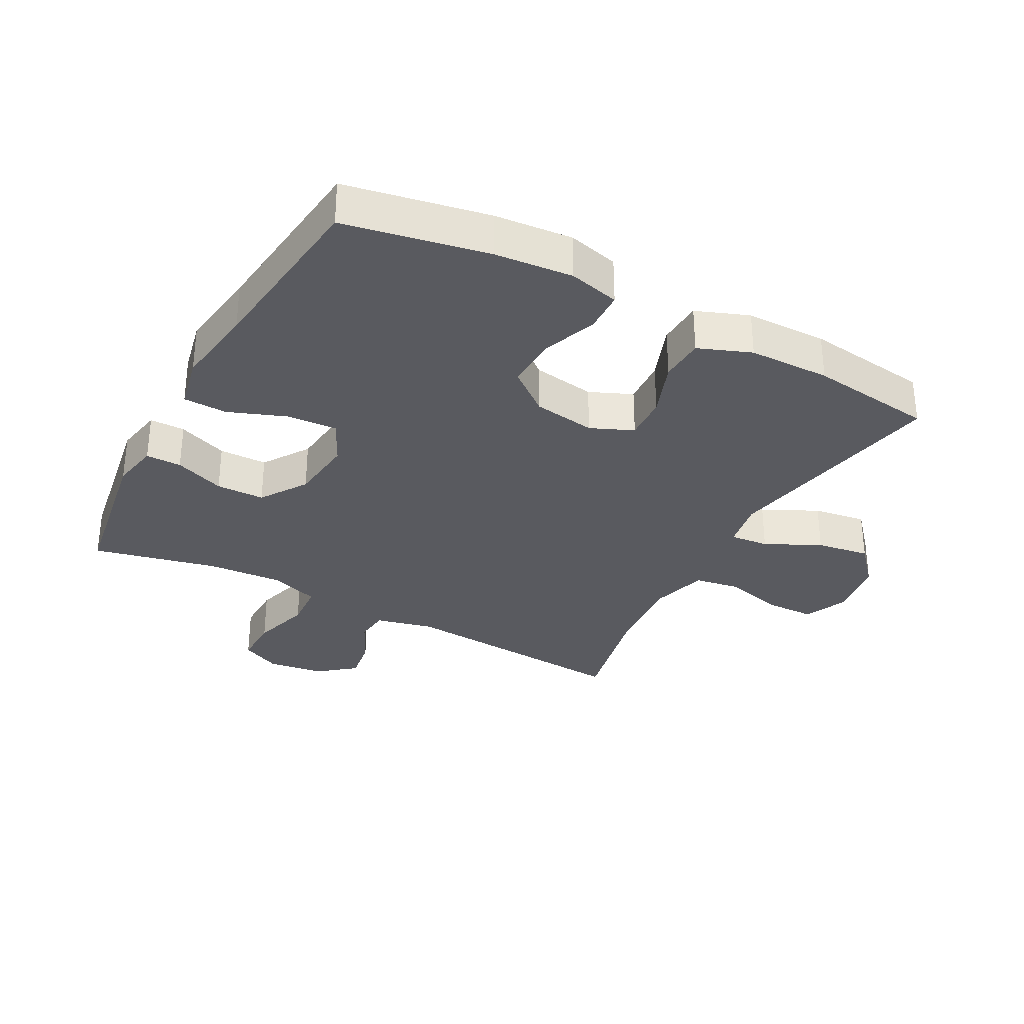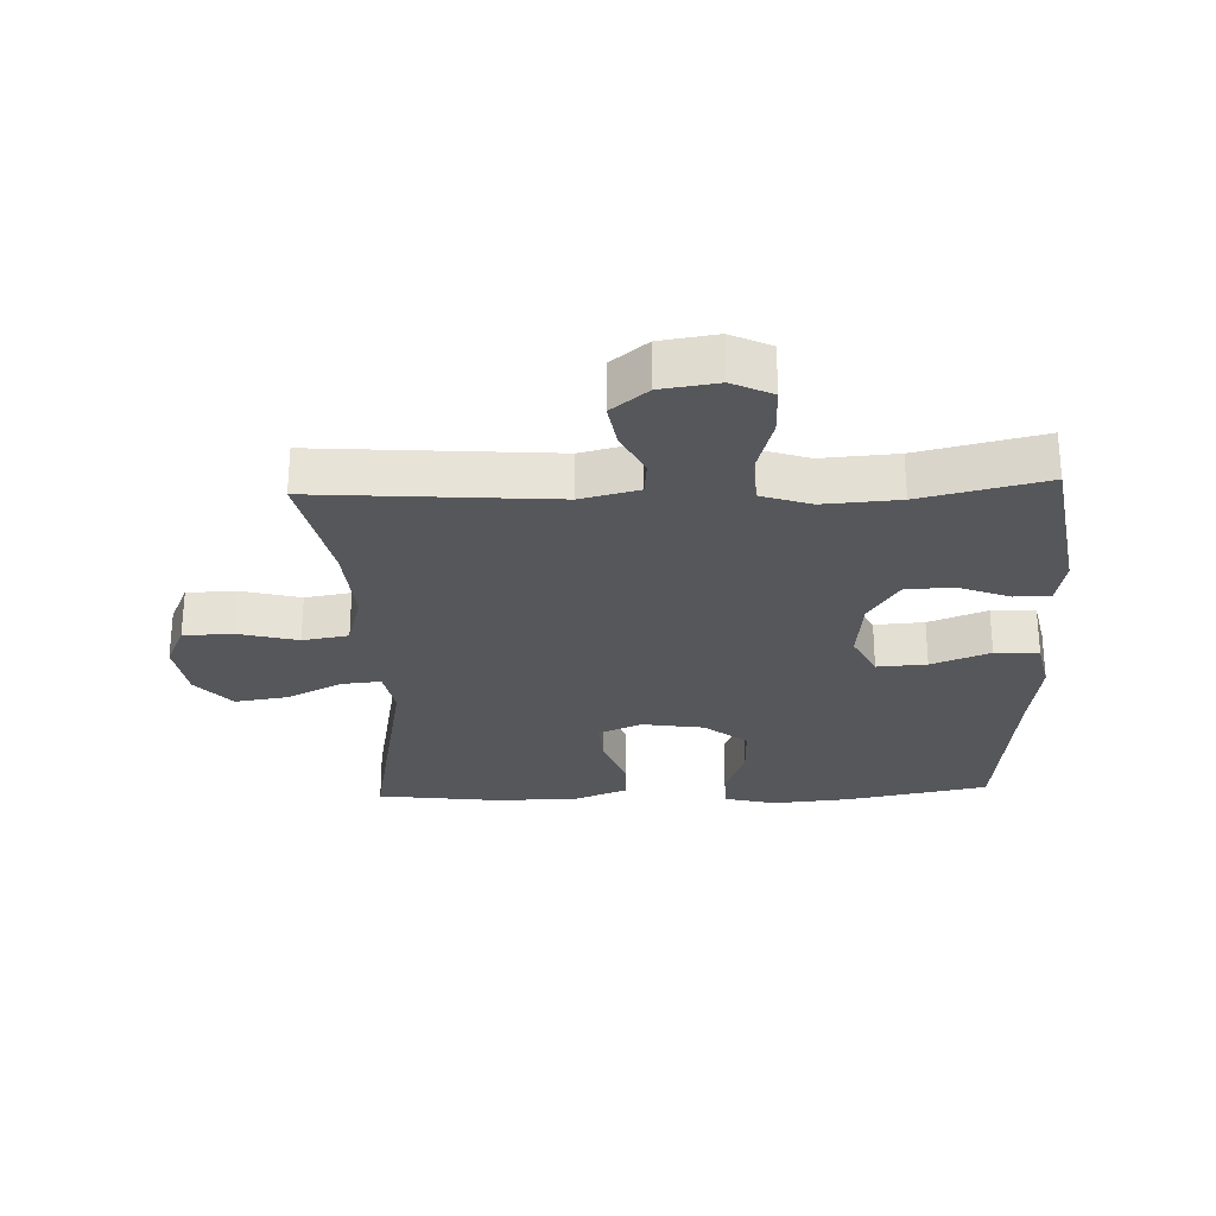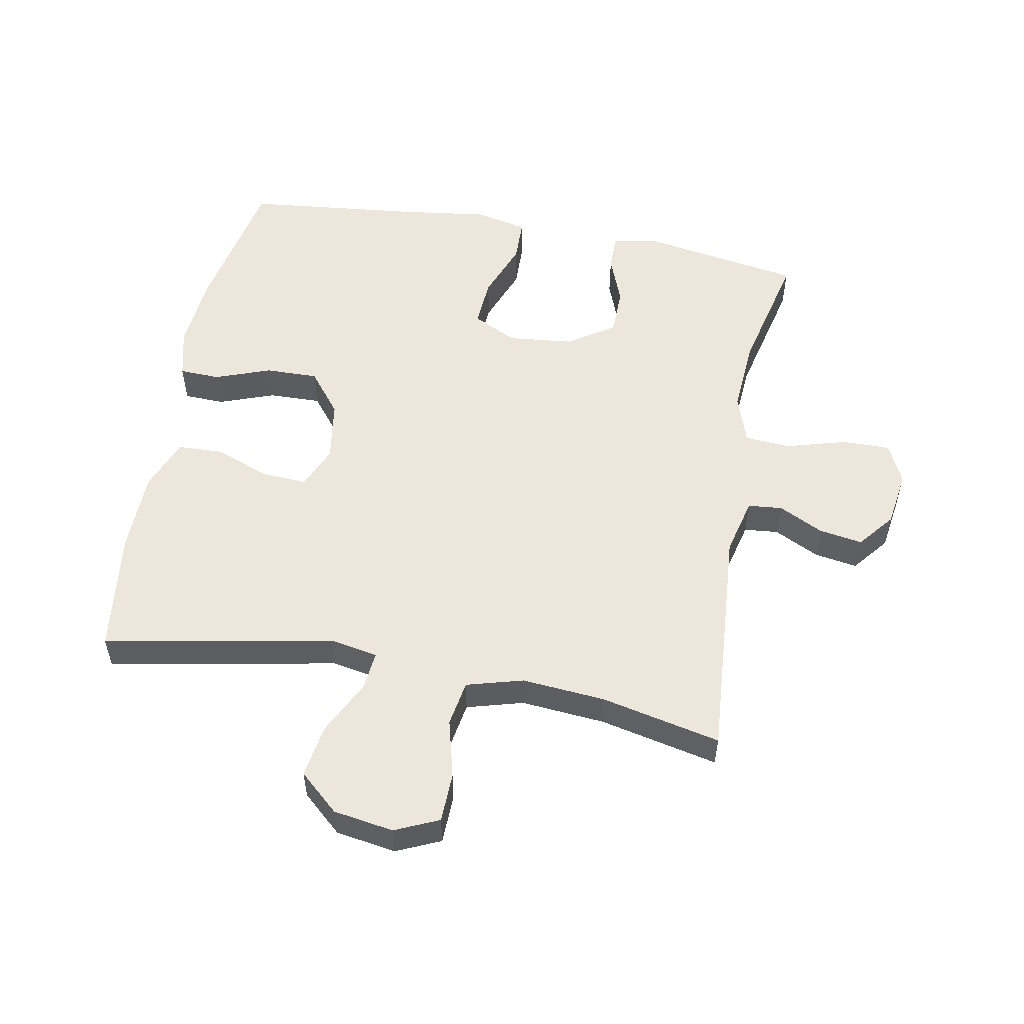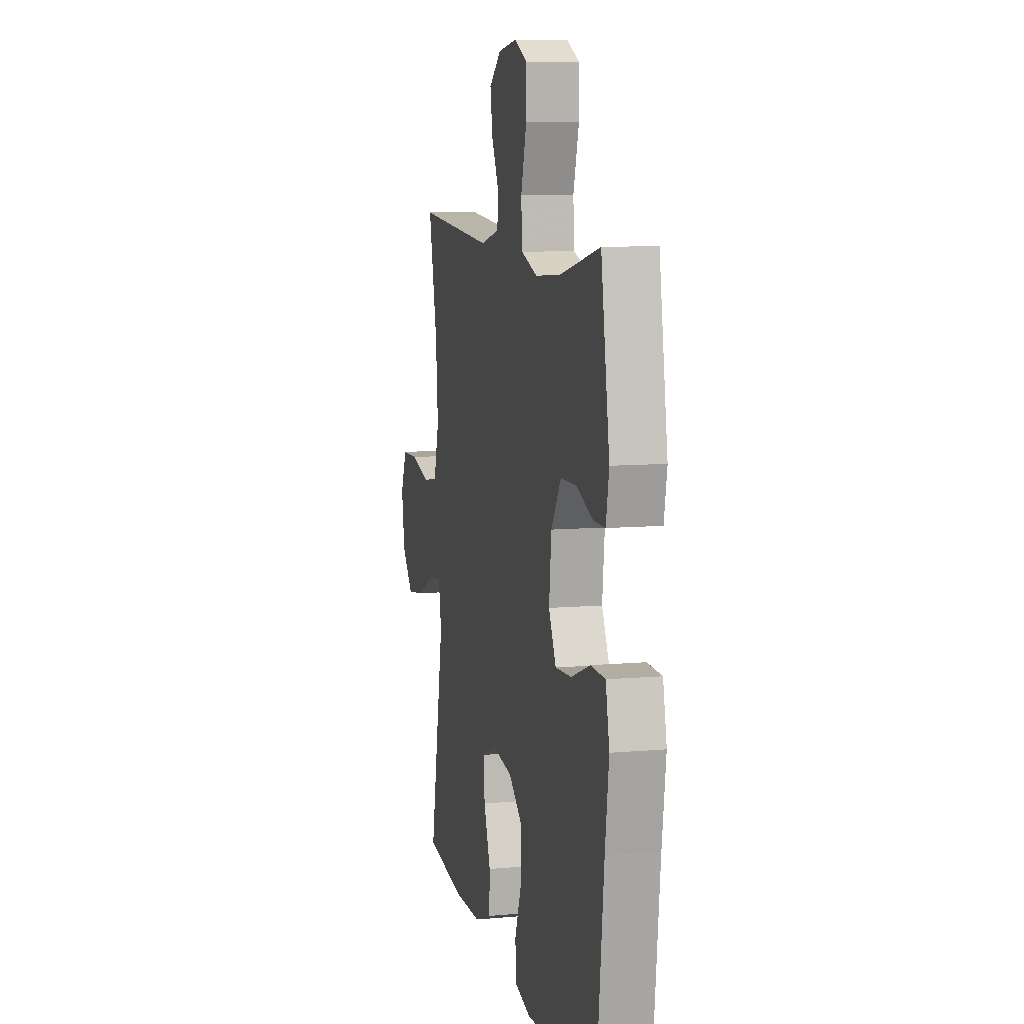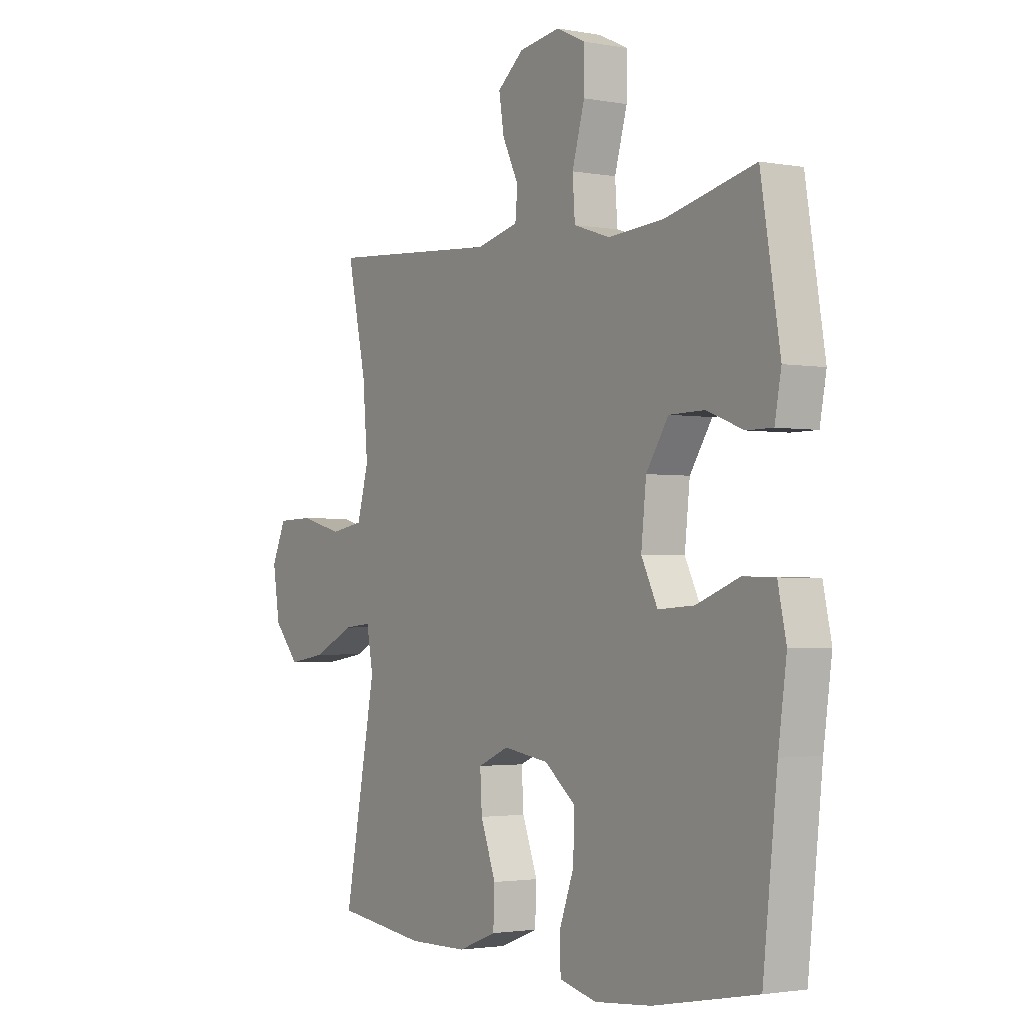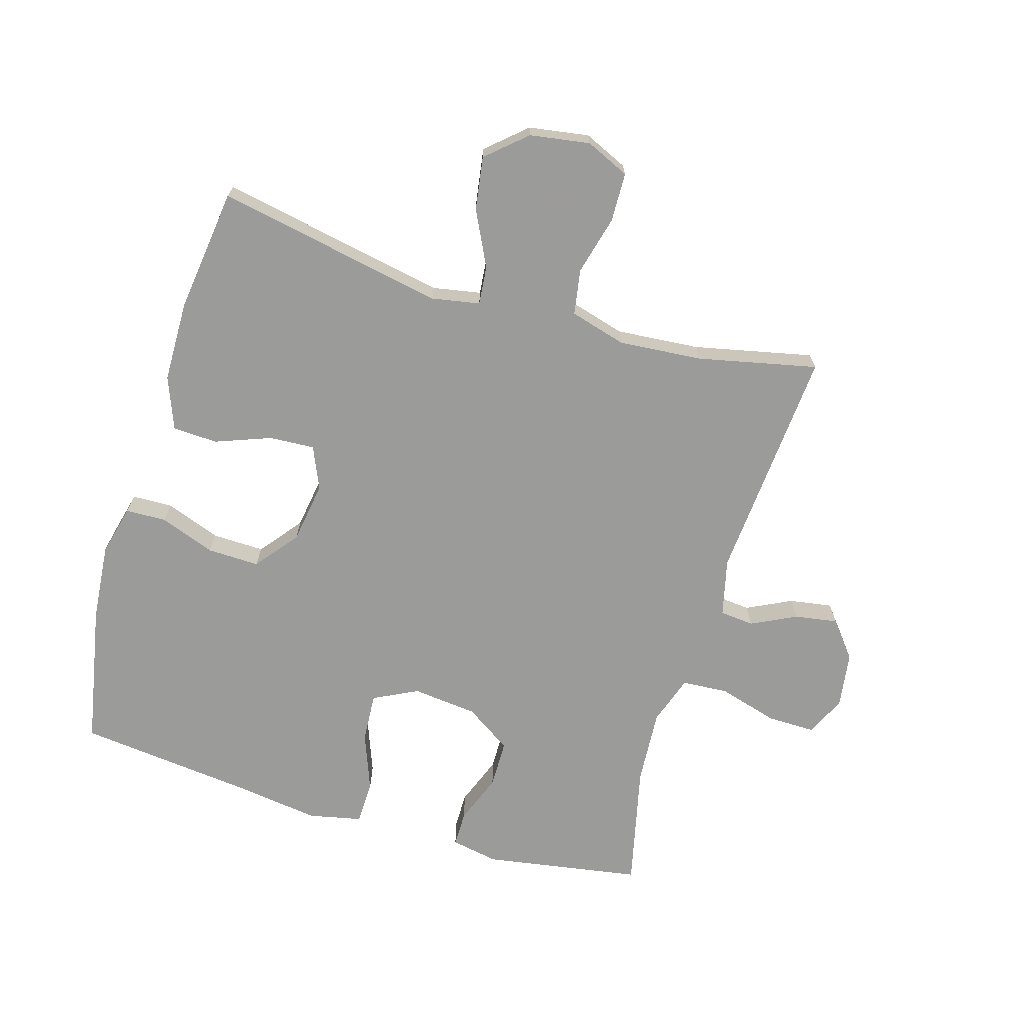
<metadata>
{"format":"obj","ext":"obj","renderer":"f3d","projection":"perspective","resolution":1024,"background":"white","views":[{"elev":-31.9,"azim":151.6,"up":"+Y"},{"elev":-27.4,"azim":2.2,"up":"+Y"},{"elev":54.0,"azim":-79.4,"up":"+Y"},{"elev":9.1,"azim":76.8,"up":"+Z"},{"elev":-2.2,"azim":56.8,"up":"+Z"},{"elev":-69.6,"azim":-106.6,"up":"+Y"}]}
</metadata>
<code>
v -0.5 0.07 0.5
v -0.128 0.07 0.472
v -0.037 0.07 0.494
v -0.032 0.07 0.548
v -0.067 0.07 0.619
v -0.078 0.07 0.687
v -0.021 0.07 0.733
v 0.068 0.07 0.746
v 0.131 0.07 0.716
v 0.13 0.07 0.64
v 0.103 0.07 0.546
v 0.108 0.07 0.473
v 0.186 0.07 0.447
v 0.305 0.07 0.455
v 0.5 0.07 0.5
v 0.541 0.07 0.251
v 0.527 0.07 0.176
v 0.471 0.07 0.176
v 0.392 0.07 0.206
v 0.316 0.07 0.205
v 0.268 0.07 0.132
v 0.257 0.07 0.029
v 0.292 0.07 -0.041
v 0.37 0.07 -0.036
v 0.462 0.07 -0.001
v 0.531 0.07 -0.003
v 0.549 0.07 -0.087
v 0.531 0.07 -0.217
v 0.5 0.07 -0.5
v 0.276 0.07 -0.543
v 0.153 0.07 -0.554
v 0.073 0.07 -0.534
v 0.071 0.07 -0.47
v 0.103 0.07 -0.383
v 0.105 0.07 -0.3
v 0.038 0.07 -0.247
v -0.06 0.07 -0.232
v -0.127 0.07 -0.261
v -0.123 0.07 -0.332
v -0.09 0.07 -0.42
v -0.093 0.07 -0.491
v -0.176 0.07 -0.523
v -0.304 0.07 -0.525
v -0.5 0.07 -0.5
v -0.431 0.07 -0.139
v -0.445 0.07 -0.063
v -0.506 0.07 -0.069
v -0.593 0.07 -0.112
v -0.677 0.07 -0.125
v -0.732 0.07 -0.063
v -0.747 0.07 0.032
v -0.716 0.07 0.101
v -0.638 0.07 0.103
v -0.545 0.07 0.079
v -0.473 0.07 0.091
v -0.448 0.07 0.18
v -0.459 0.07 0.312
v -0.5 0 0.5
v -0.128 0 0.472
v -0.037 0 0.494
v -0.032 0 0.548
v -0.067 0 0.619
v -0.078 0 0.687
v -0.021 0 0.733
v 0.068 0 0.746
v 0.131 0 0.716
v 0.13 0 0.64
v 0.103 0 0.546
v 0.108 0 0.473
v 0.186 0 0.447
v 0.305 0 0.455
v 0.5 0 0.5
v 0.541 0 0.251
v 0.527 0 0.176
v 0.471 0 0.176
v 0.392 0 0.206
v 0.316 0 0.205
v 0.268 0 0.132
v 0.257 0 0.029
v 0.292 0 -0.041
v 0.37 0 -0.036
v 0.462 0 -0.001
v 0.531 0 -0.003
v 0.549 0 -0.087
v 0.531 0 -0.217
v 0.5 0 -0.5
v 0.276 0 -0.543
v 0.153 0 -0.554
v 0.073 0 -0.534
v 0.071 0 -0.47
v 0.103 0 -0.383
v 0.105 0 -0.3
v 0.038 0 -0.247
v -0.06 0 -0.232
v -0.127 0 -0.261
v -0.123 0 -0.332
v -0.09 0 -0.42
v -0.093 0 -0.491
v -0.176 0 -0.523
v -0.304 0 -0.525
v -0.5 0 -0.5
v -0.431 0 -0.139
v -0.445 0 -0.063
v -0.506 0 -0.069
v -0.593 0 -0.112
v -0.677 0 -0.125
v -0.732 0 -0.063
v -0.747 0 0.032
v -0.716 0 0.101
v -0.638 0 0.103
v -0.545 0 0.079
v -0.473 0 0.091
v -0.448 0 0.18
v -0.459 0 0.312
f 51 52 53 54
f 51 54 55
f 50 51 55
f 47 48 49 50
f 46 47 50 55
f 45 46 55 56
f 43 44 45
f 42 43 45 56
f 39 40 41 42
f 38 39 42 56
f 31 32 33 34
f 31 34 35
f 28 29 30 31
f 28 31 35
f 27 28 35 36
f 24 25 26 27
f 23 24 27 36
f 16 17 18 19
f 14 15 16 19
f 13 14 19 20
f 12 13 20 21
f 8 9 10 11
f 8 11 12
f 7 8 12
f 4 5 6 7
f 4 7 12 21
f 57 1 2
f 57 2 3
f 37 38 56 57
f 37 57 3
f 22 23 36 37
f 21 22 37
f 3 4 21 37
f 111 110 109 108
f 112 111 108
f 112 108 107
f 107 106 105 104
f 112 107 104 103
f 113 112 103 102
f 102 101 100
f 113 102 100 99
f 99 98 97 96
f 113 99 96 95
f 91 90 89 88
f 92 91 88
f 88 87 86 85
f 92 88 85
f 93 92 85 84
f 84 83 82 81
f 93 84 81 80
f 76 75 74 73
f 76 73 72 71
f 77 76 71 70
f 78 77 70 69
f 68 67 66 65
f 69 68 65
f 69 65 64
f 64 63 62 61
f 78 69 64 61
f 59 58 114
f 60 59 114
f 114 113 95 94
f 60 114 94
f 94 93 80 79
f 94 79 78
f 94 78 61 60
f 1 58 59 2
f 2 59 60 3
f 3 60 61 4
f 4 61 62 5
f 5 62 63 6
f 6 63 64 7
f 7 64 65 8
f 8 65 66 9
f 9 66 67 10
f 10 67 68 11
f 11 68 69 12
f 12 69 70 13
f 13 70 71 14
f 14 71 72 15
f 15 72 73 16
f 16 73 74 17
f 17 74 75 18
f 18 75 76 19
f 19 76 77 20
f 20 77 78 21
f 21 78 79 22
f 22 79 80 23
f 23 80 81 24
f 24 81 82 25
f 25 82 83 26
f 26 83 84 27
f 27 84 85 28
f 28 85 86 29
f 29 86 87 30
f 30 87 88 31
f 31 88 89 32
f 32 89 90 33
f 33 90 91 34
f 34 91 92 35
f 35 92 93 36
f 36 93 94 37
f 37 94 95 38
f 38 95 96 39
f 39 96 97 40
f 40 97 98 41
f 41 98 99 42
f 42 99 100 43
f 43 100 101 44
f 44 101 102 45
f 45 102 103 46
f 46 103 104 47
f 47 104 105 48
f 48 105 106 49
f 49 106 107 50
f 50 107 108 51
f 51 108 109 52
f 52 109 110 53
f 53 110 111 54
f 54 111 112 55
f 55 112 113 56
f 56 113 114 57
f 57 114 58 1

</code>
